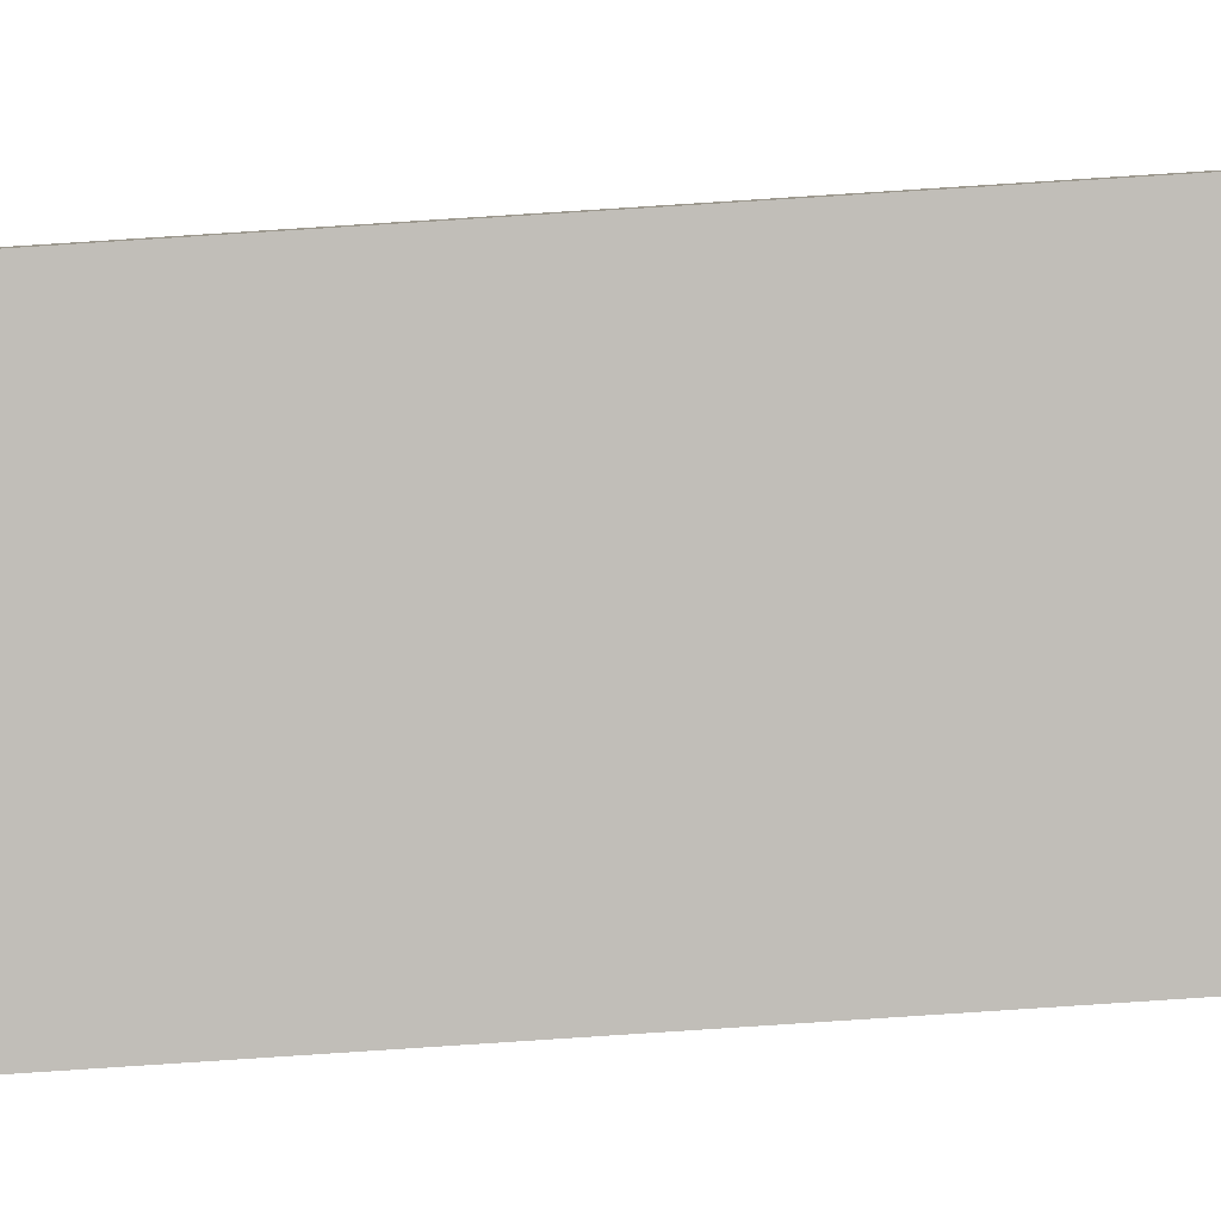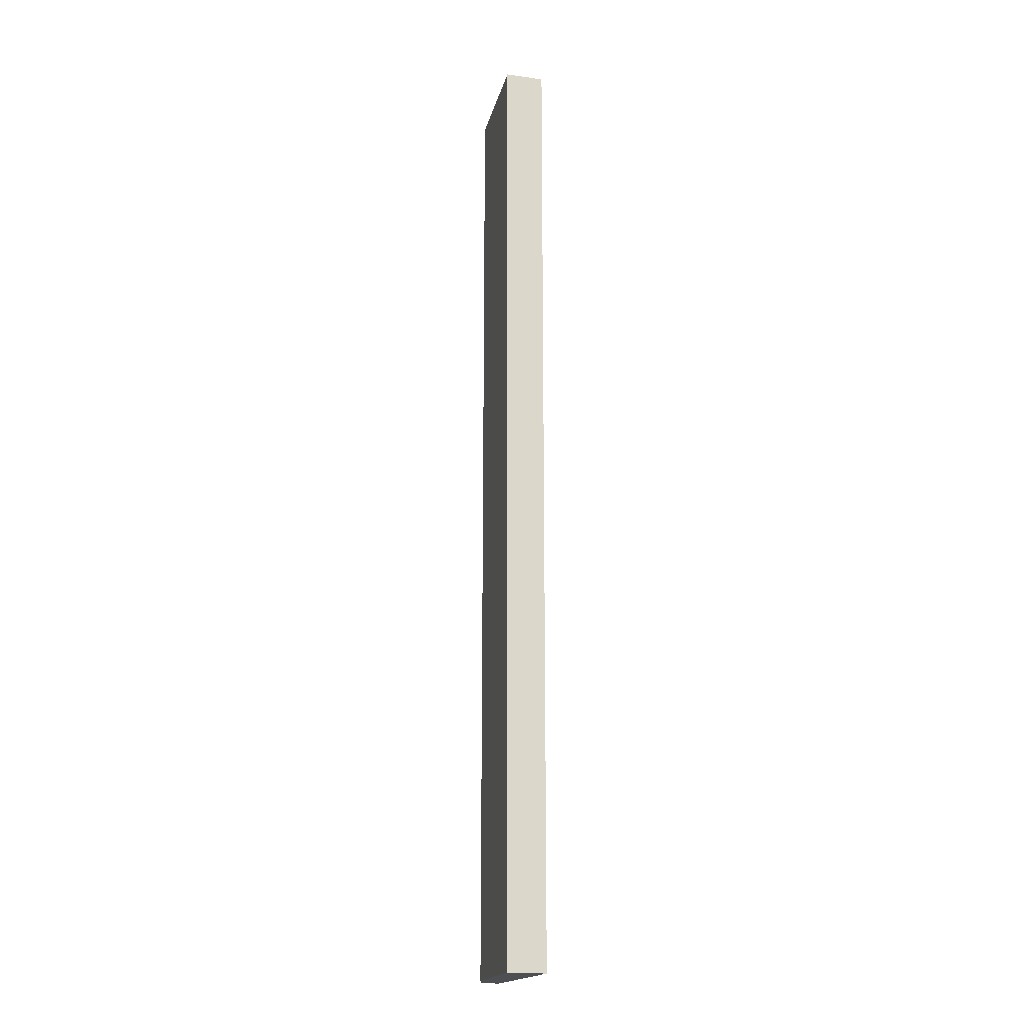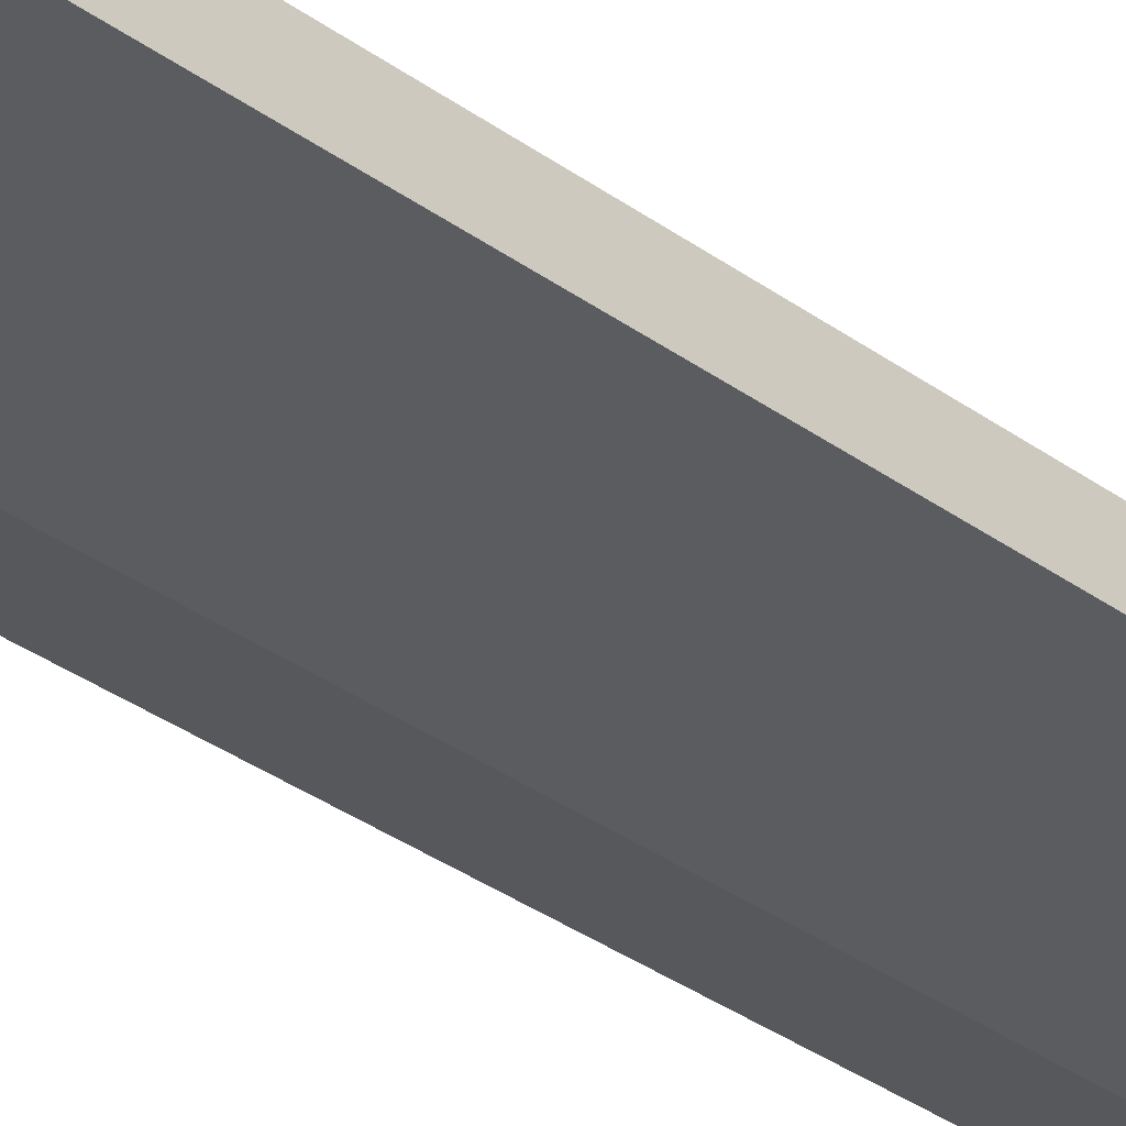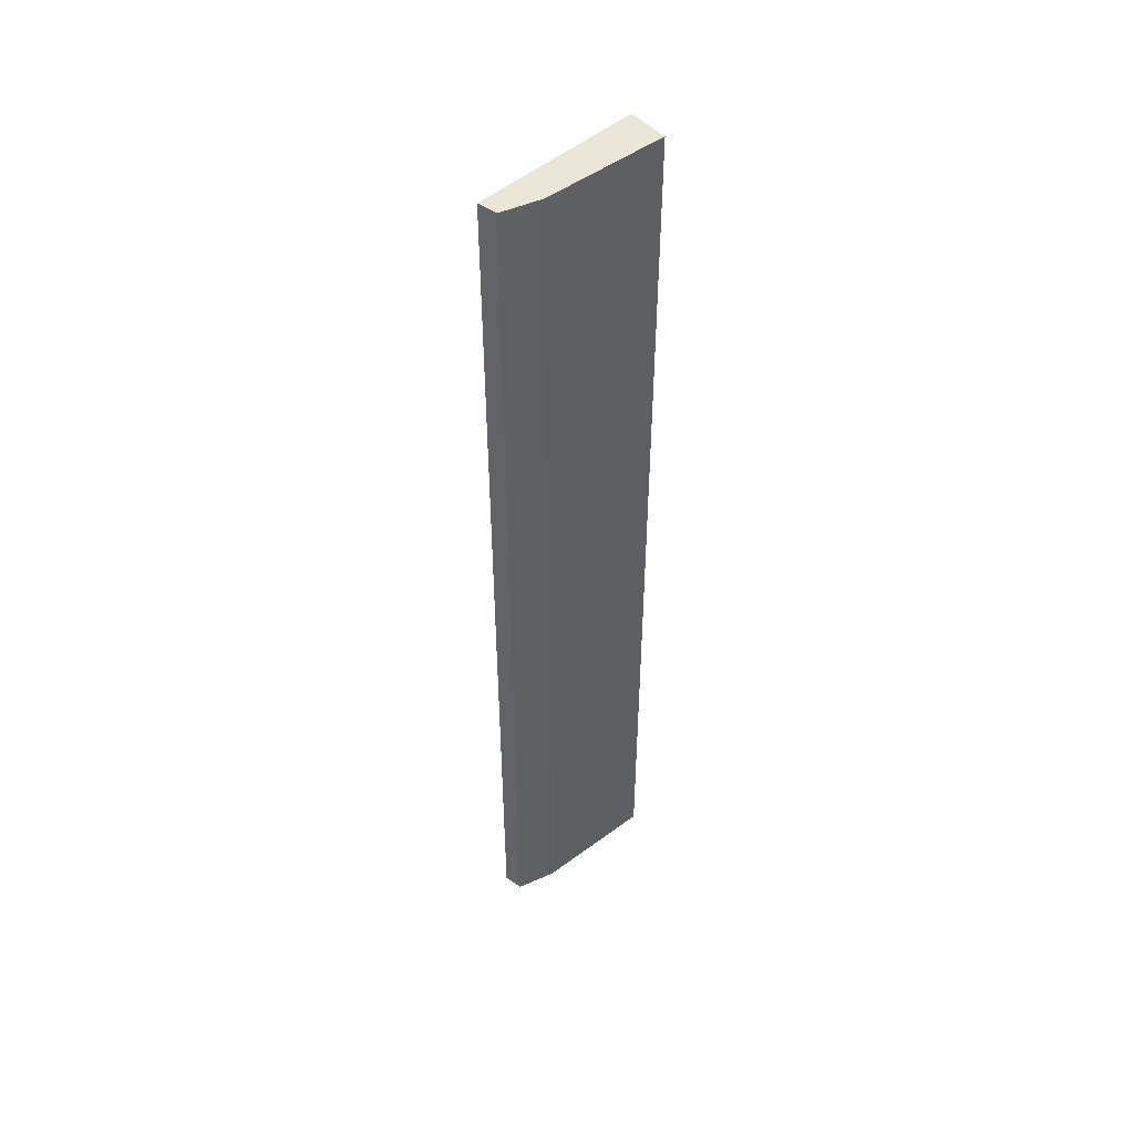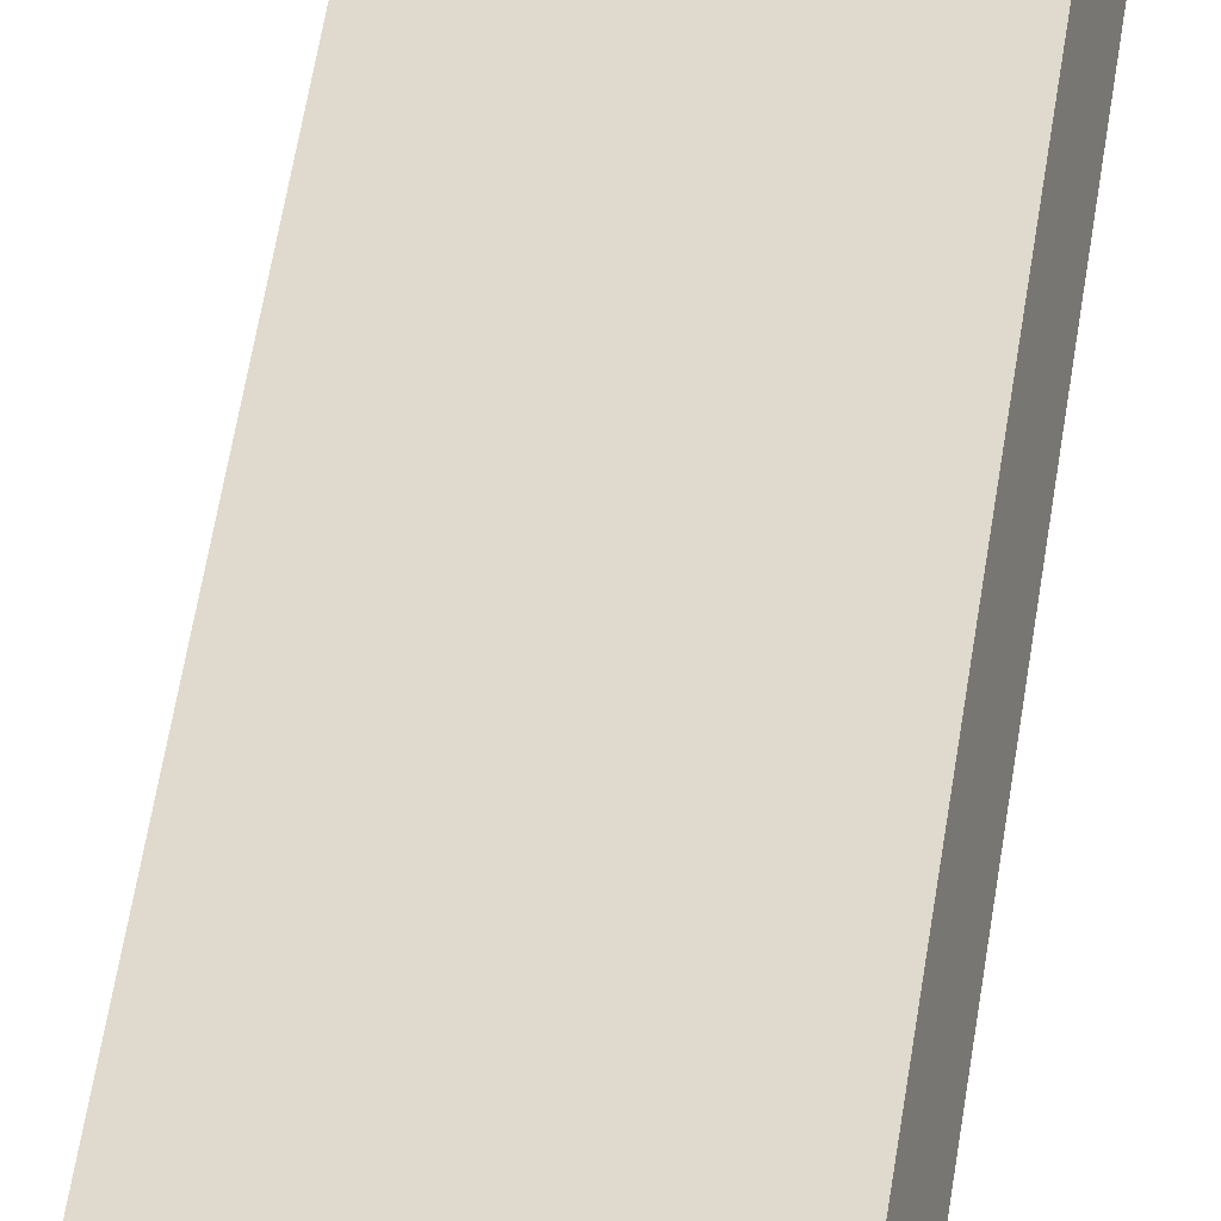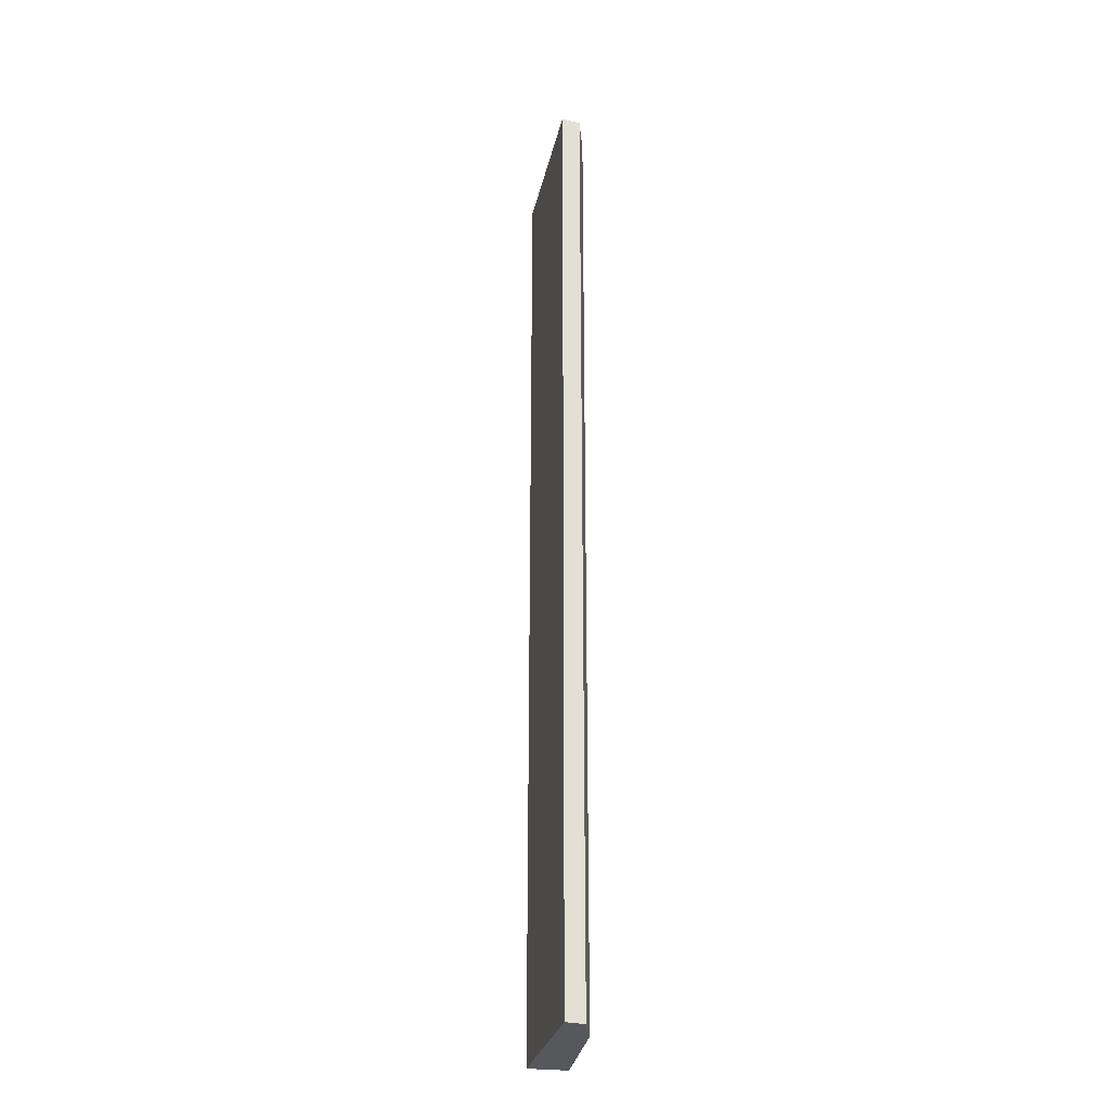
<metadata>
{"format":"obj","ext":"obj","renderer":"f3d","projection":"perspective","resolution":1024,"background":"white","views":[{"elev":79.4,"azim":86.3,"up":"+Z"},{"elev":-18.2,"azim":-91.7,"up":"+Y"},{"elev":-30.2,"azim":-137.6,"up":"+Z"},{"elev":49.3,"azim":151.6,"up":"+Y"},{"elev":51.2,"azim":-171.9,"up":"+Z"},{"elev":-28.3,"azim":92.9,"up":"+Y"}]}
</metadata>
<code>
v  5.322 32.16 -0.712
v  4.287 32.16 0.221
v  5.589 32.16 -0.122
v  3.989 32.16 -0.768
v  0.304 32.16 1.27
v  0 32.16 1.969e-15
v  5.589 7.47e-18 -0.122
v  5.322 4.36e-17 -0.712
v  3.989 4.703e-17 -0.768
v  0 0 0
v  0.304 -7.777e-17 1.27
v  4.287 -1.353e-17 0.221
g defaultobject
f 1 2 3
f 2 1 4
f 2 4 5
f 5 4 6
f 7 1 3
f 1 7 8
f 8 4 1
f 4 8 9
f 9 6 4
f 6 9 10
f 10 5 6
f 5 10 11
f 2 7 3
f 7 2 5
f 7 5 12
f 12 5 11
f 9 11 10
f 11 9 12
f 12 9 8
f 12 8 7

</code>
